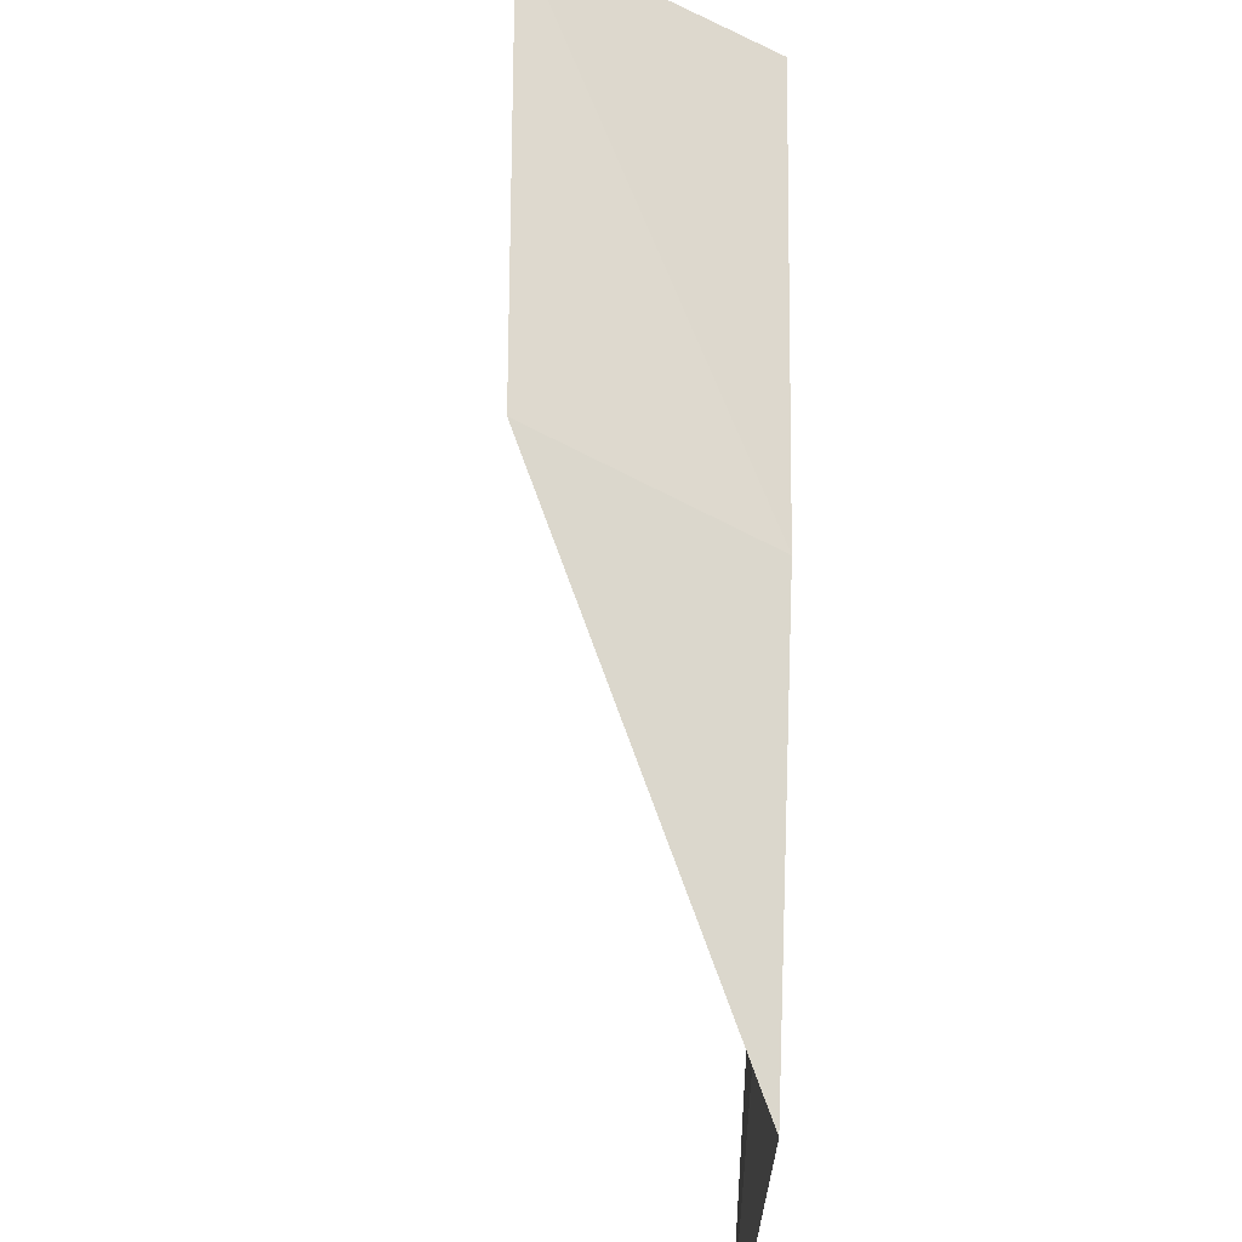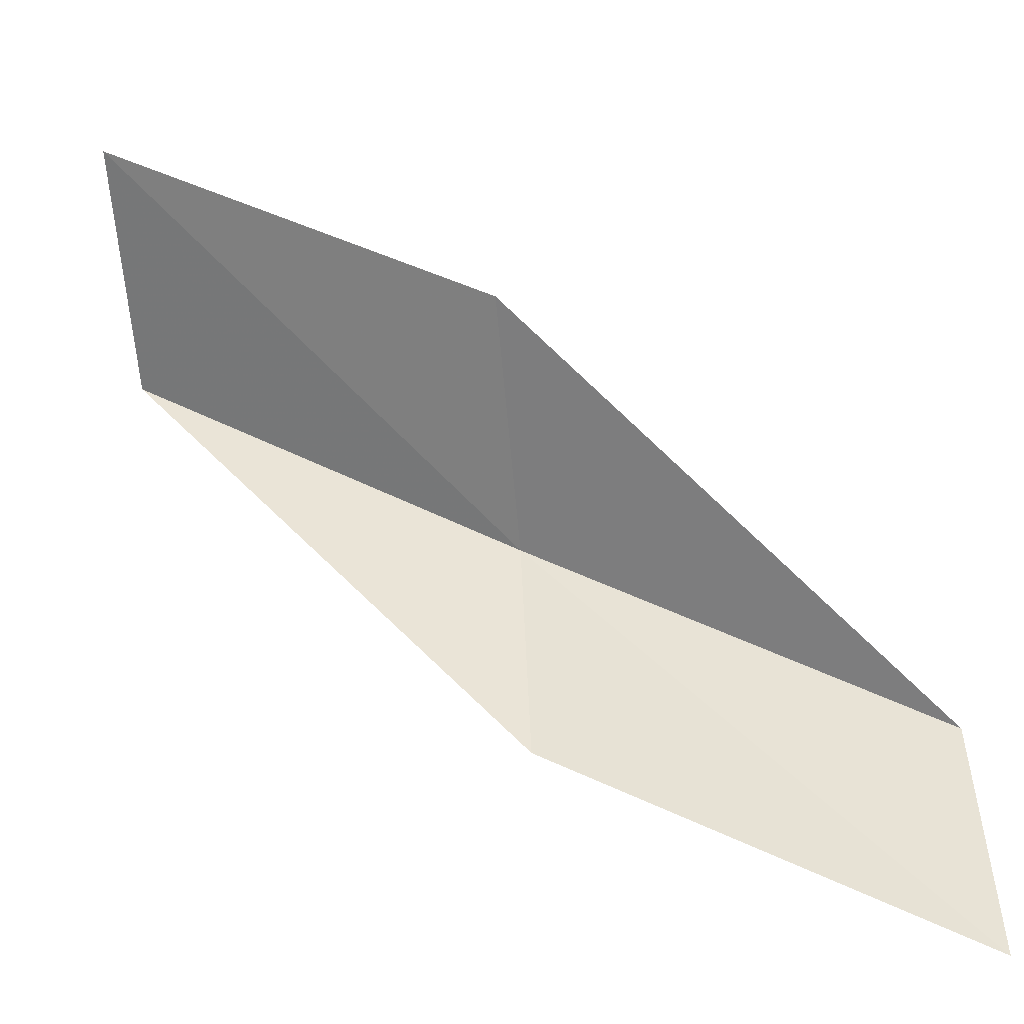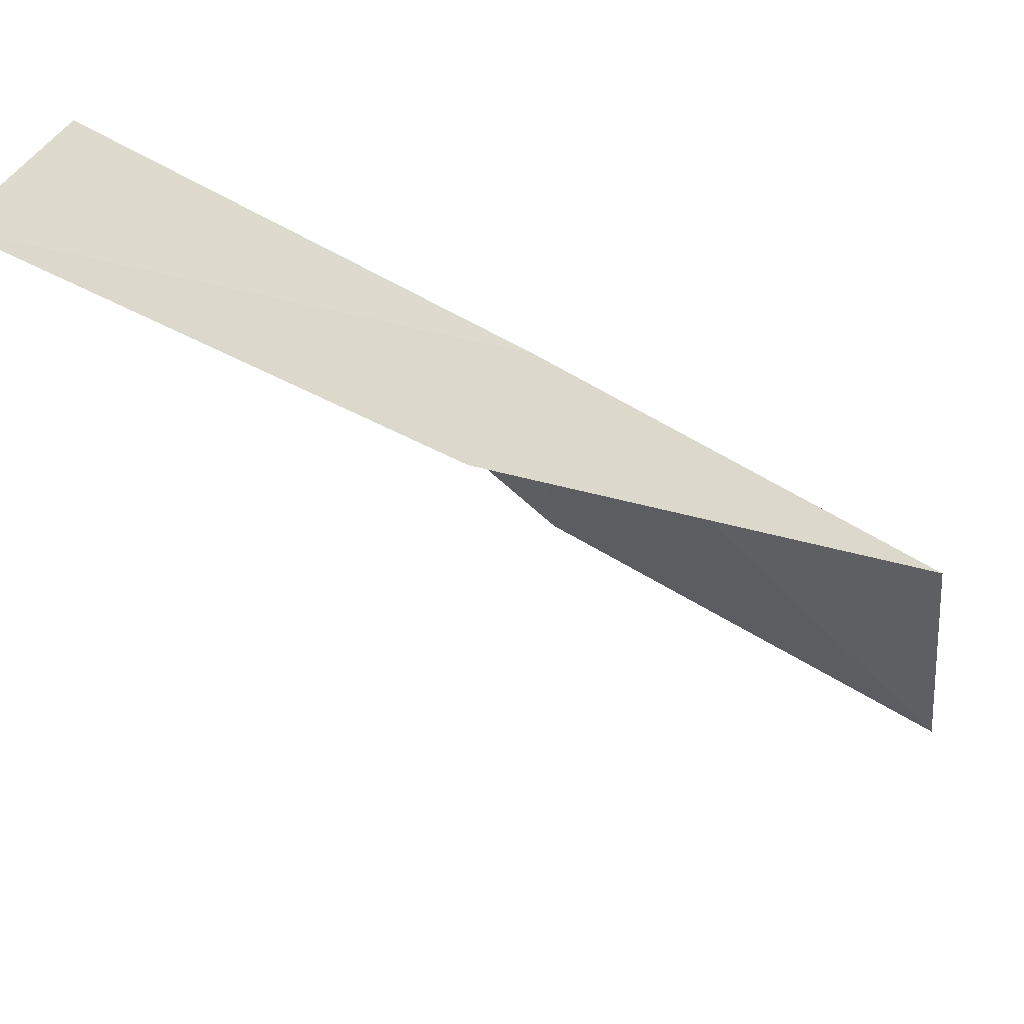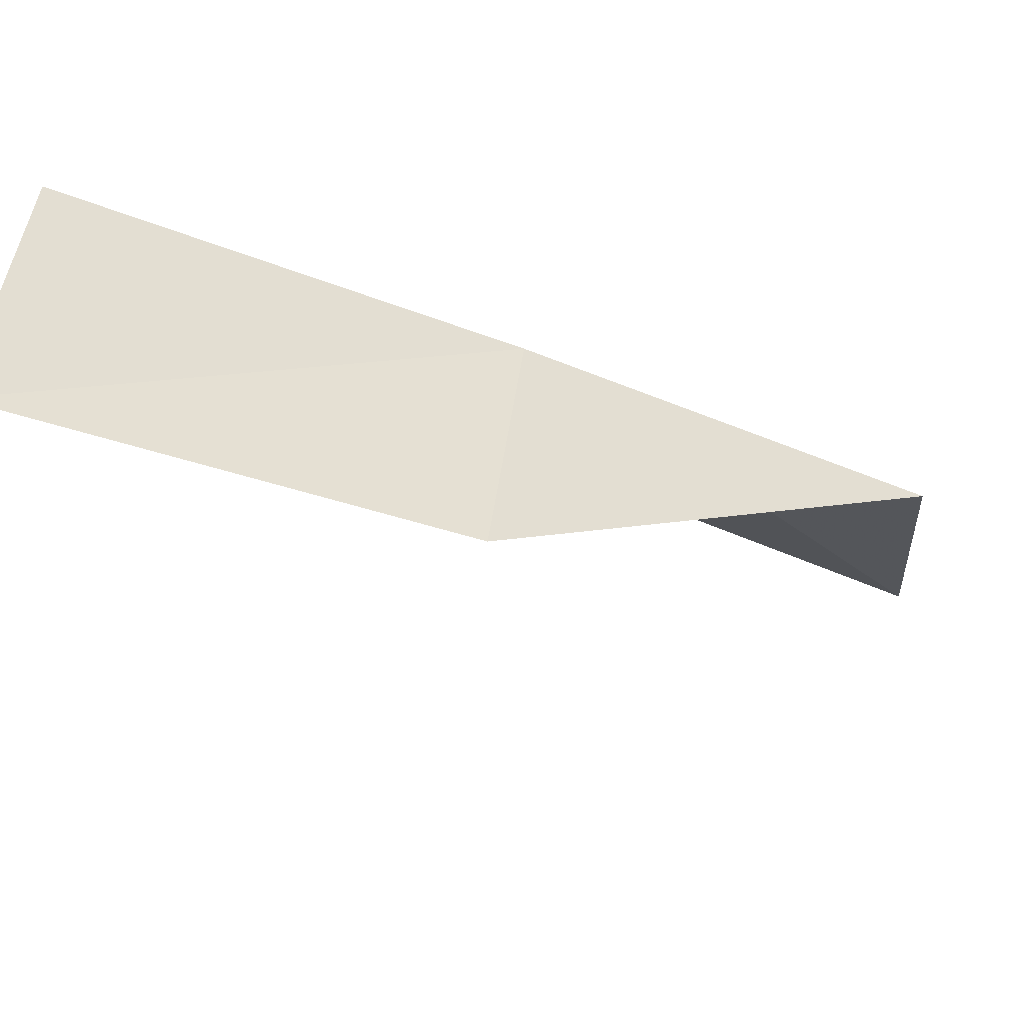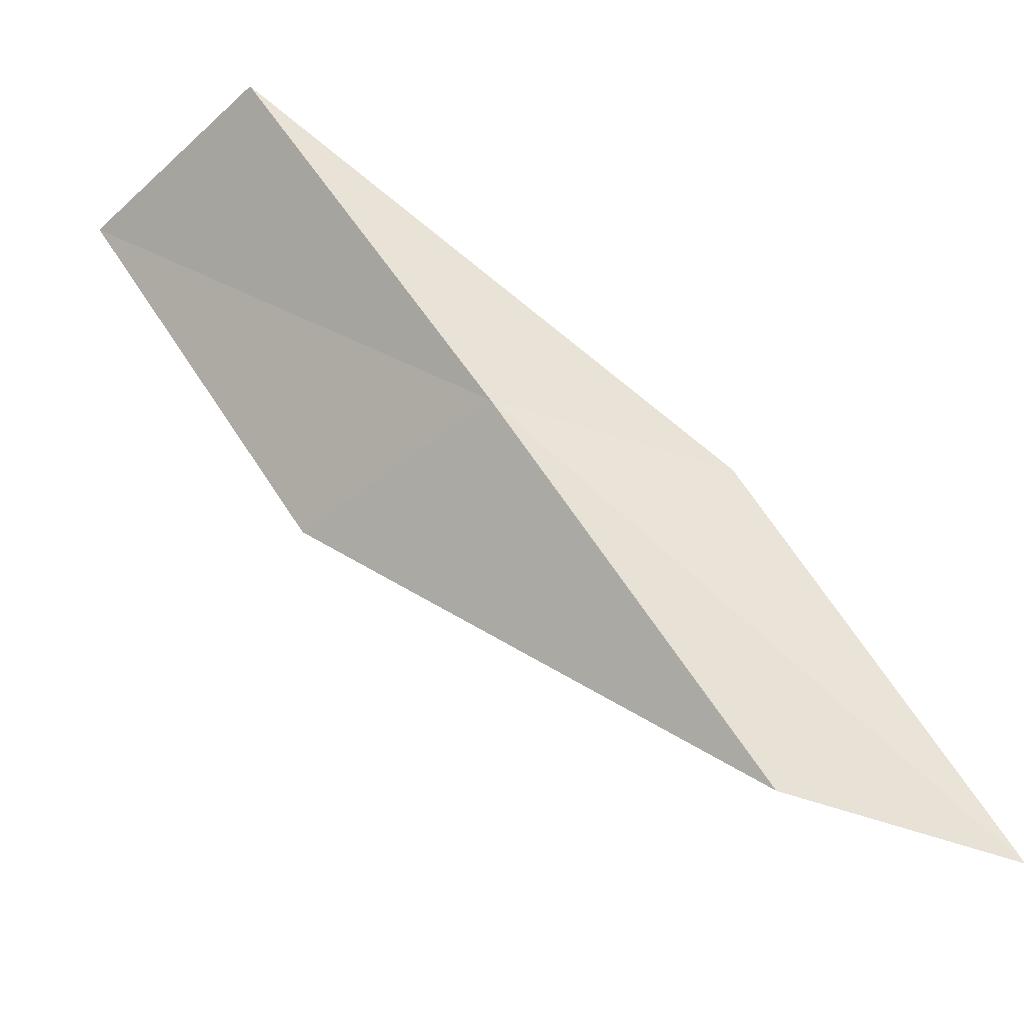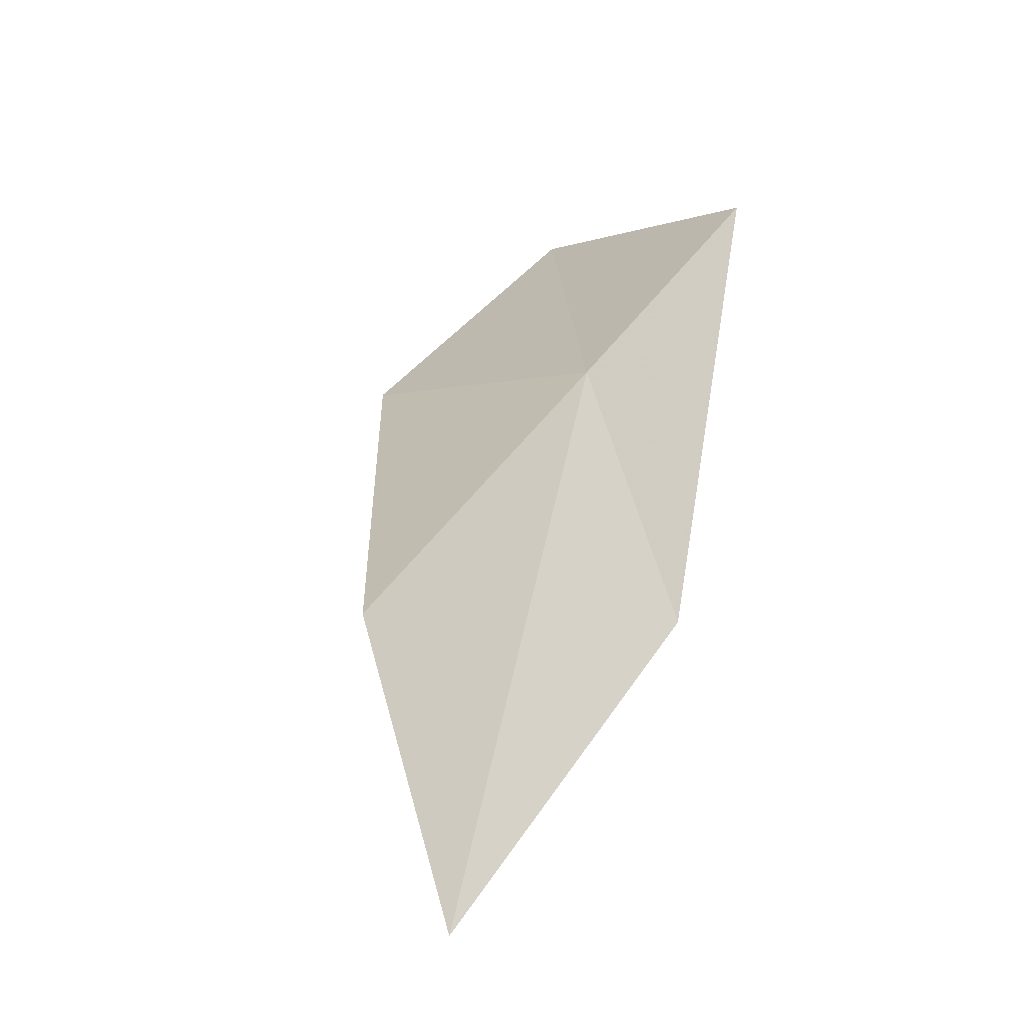
<metadata>
{"format":"obj","ext":"obj","renderer":"f3d","projection":"perspective","resolution":1024,"background":"white","views":[{"elev":-56.5,"azim":151.7,"up":"+Z"},{"elev":-67.6,"azim":95.3,"up":"+Y"},{"elev":26.5,"azim":102.7,"up":"+Y"},{"elev":43.8,"azim":97.0,"up":"+Y"},{"elev":-44.8,"azim":-135.4,"up":"+Z"},{"elev":-6.0,"azim":-138.1,"up":"+Y"}]}
</metadata>
<code>
v -23.48 11.16 16
v -24.01 9.98 16
v -22.87 12.38 18
v -21.53 12.34 18
v -22.15 11.19 16
v -24.5 8.709 14
v -24.03 9.92 14
f 1 2 3
f 1 3 4
f 1 4 5
f 1 6 2
f 1 7 6
f 1 5 7

</code>
